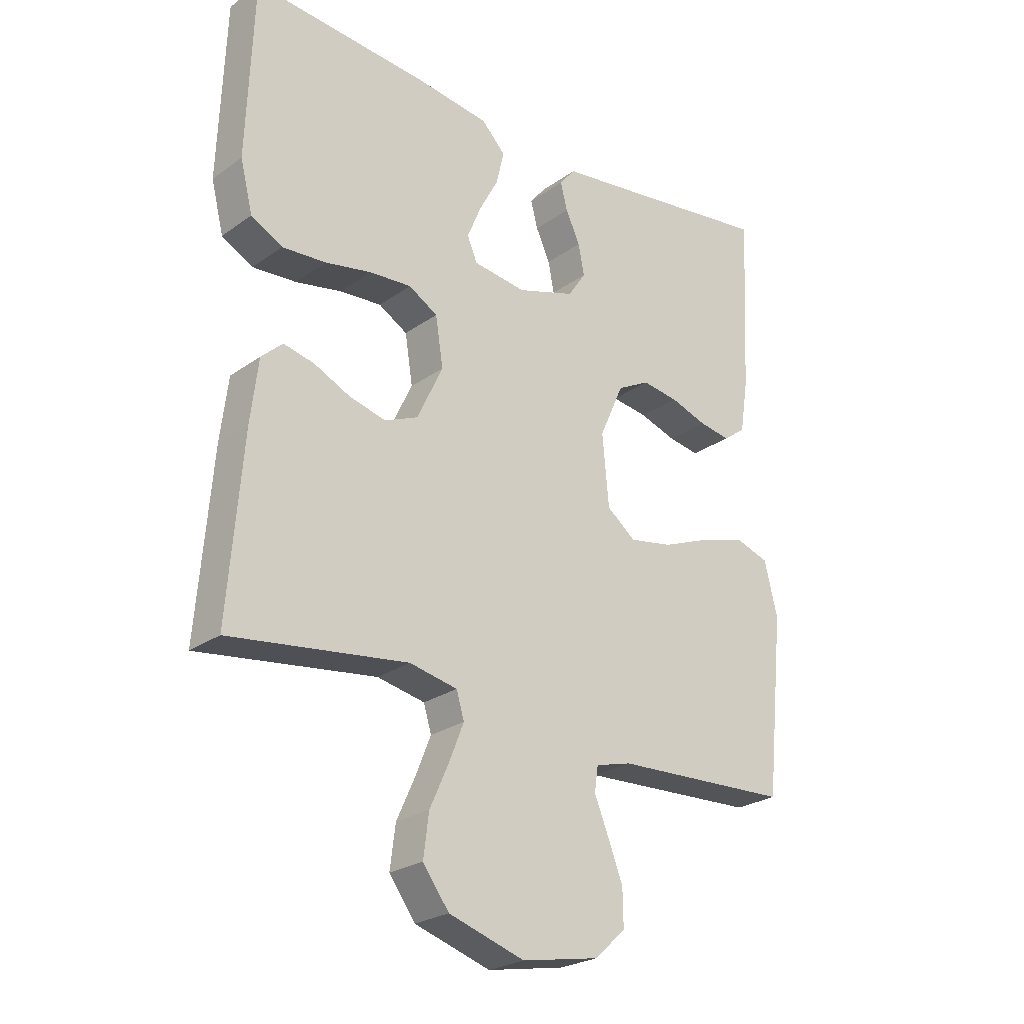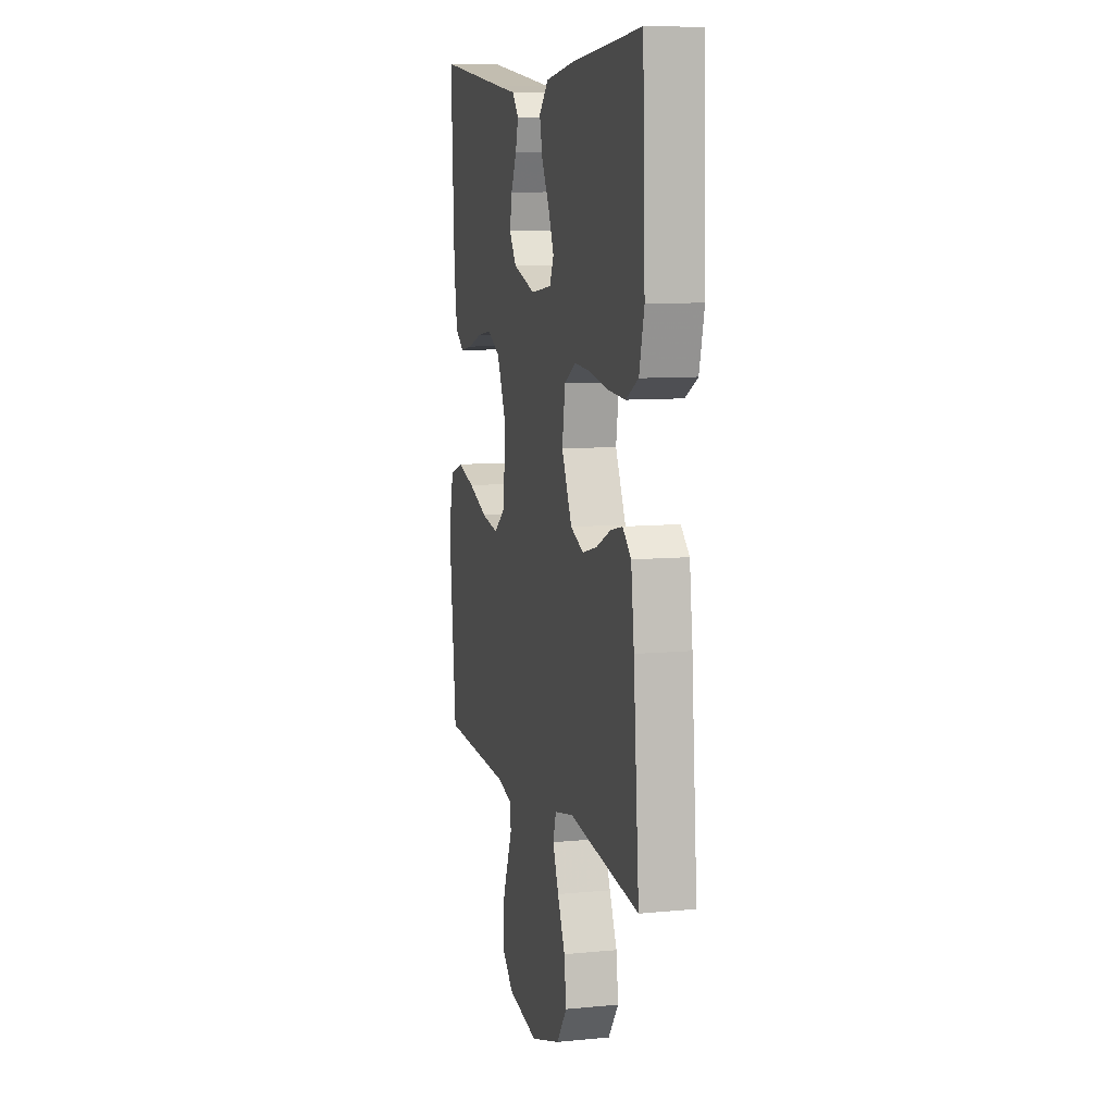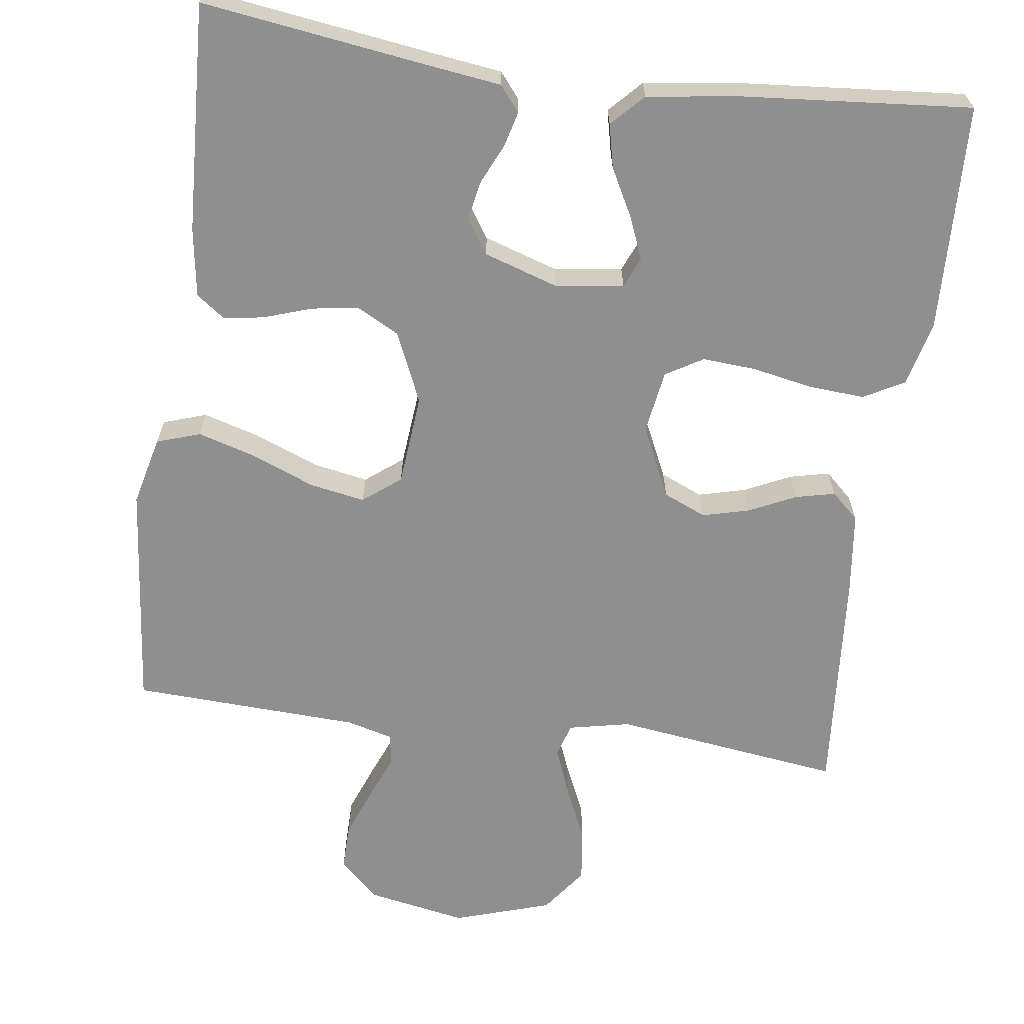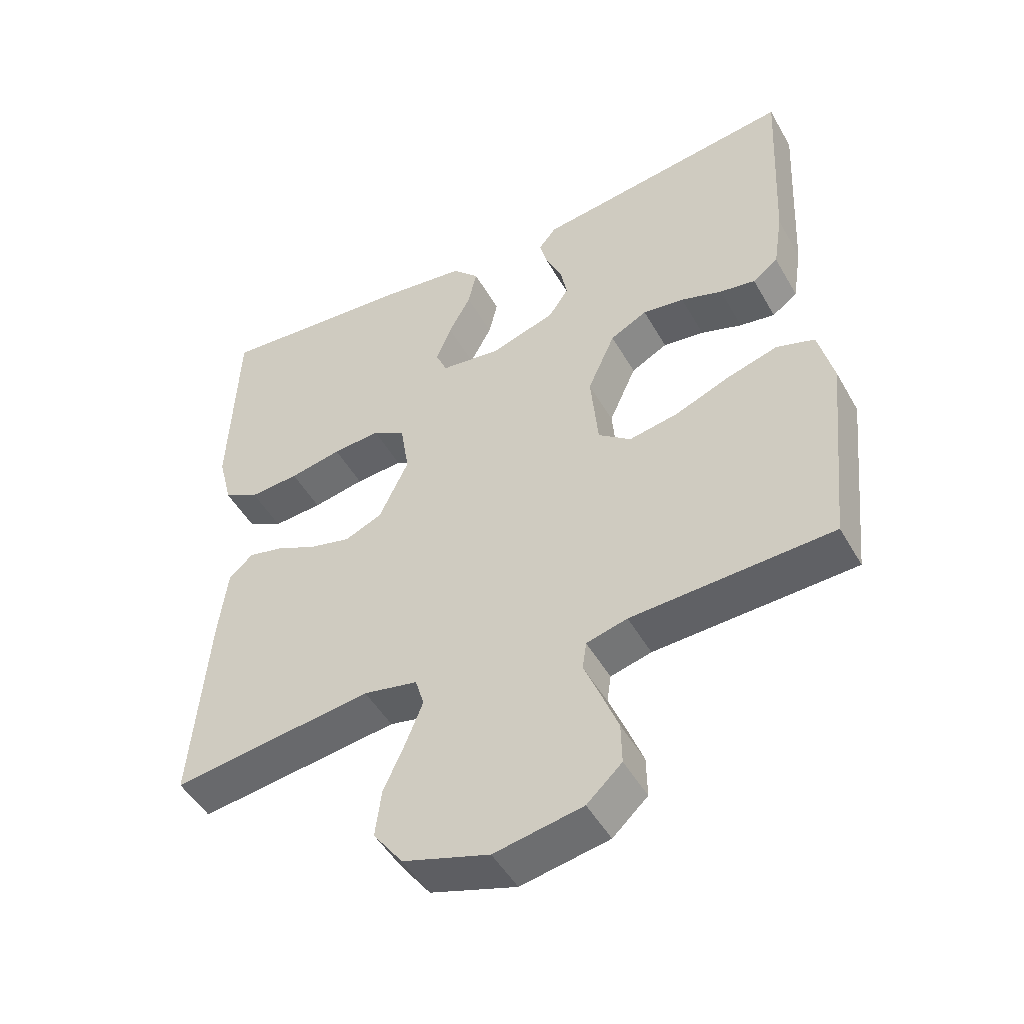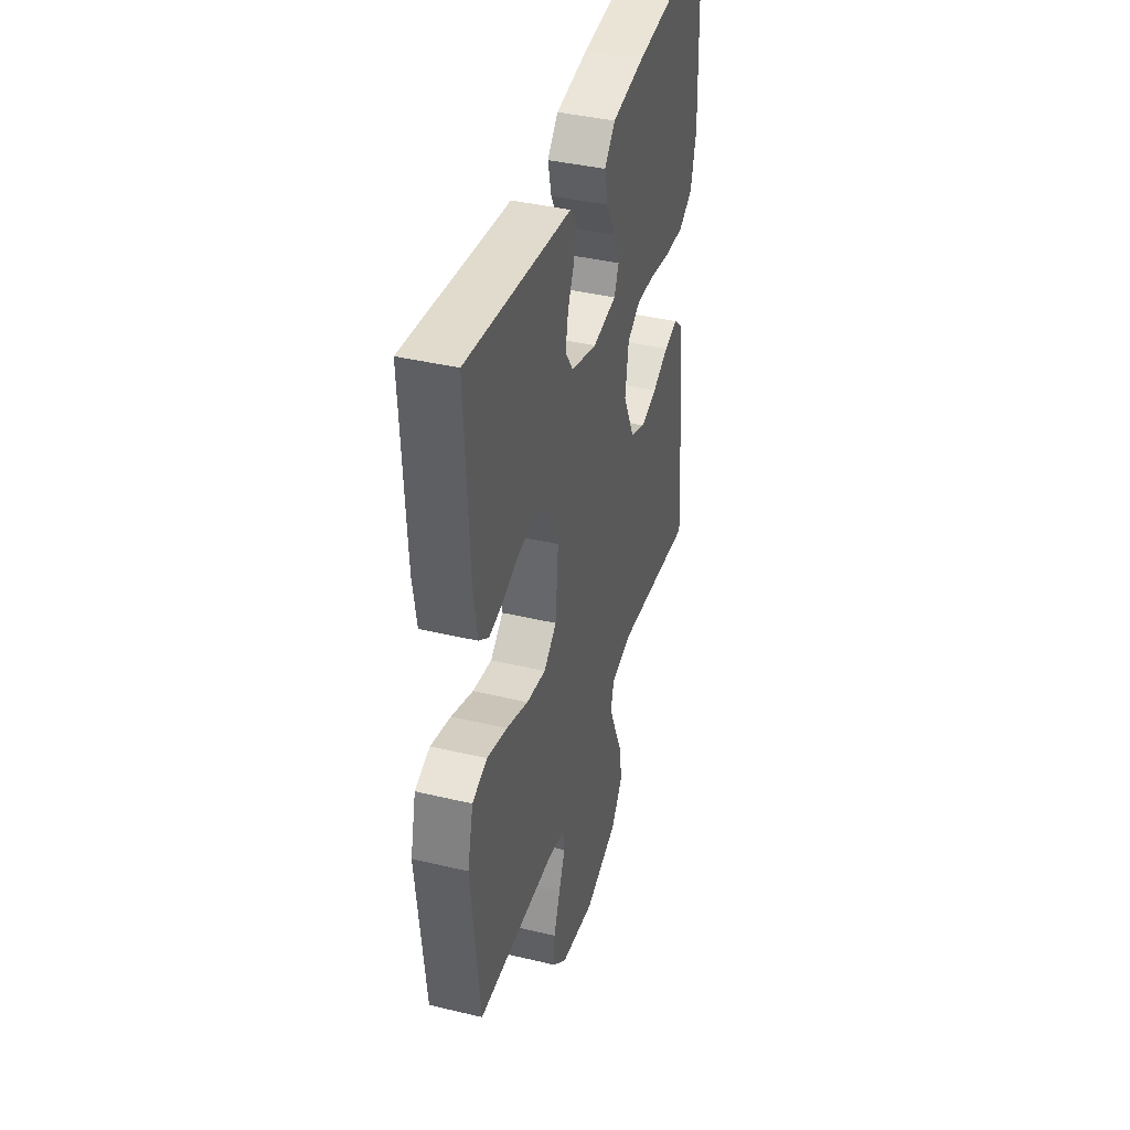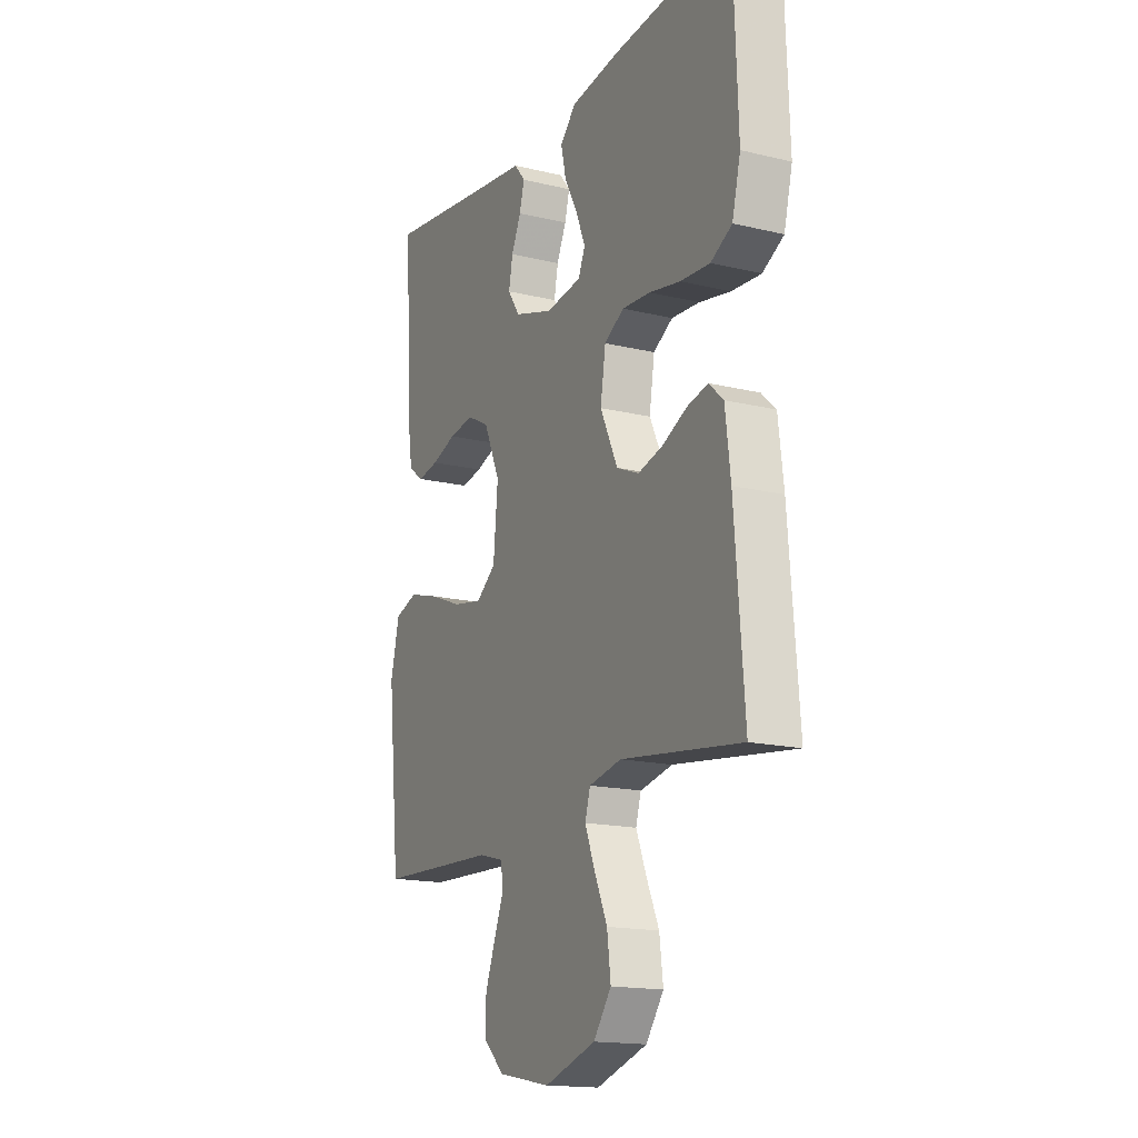
<metadata>
{"format":"obj","ext":"obj","renderer":"f3d","projection":"perspective","resolution":1024,"background":"white","views":[{"elev":-24.9,"azim":139.0,"up":"+Z"},{"elev":9.0,"azim":75.5,"up":"+Z"},{"elev":-65.4,"azim":-7.8,"up":"+Y"},{"elev":-48.8,"azim":-151.3,"up":"+Z"},{"elev":40.3,"azim":-73.7,"up":"+Z"},{"elev":-16.5,"azim":63.8,"up":"+Z"}]}
</metadata>
<code>
v -0.5 0.07 -0.5
v -0.531 0.07 -0.2
v -0.509 0.07 -0.109
v -0.452 0.07 -0.09
v -0.376 0.07 -0.112
v -0.293 0.07 -0.145
v -0.22 0.07 -0.158
v -0.171 0.07 -0.12
v -0.16 0.07 0
v -0.201 0.07 0.092
v -0.256 0.07 0.121
v -0.318 0.07 0.112
v -0.38 0.07 0.091
v -0.433 0.07 0.082
v -0.471 0.07 0.11
v -0.485 0.07 0.2
v -0.5 0.07 0.5
v -0.2 0.07 0.459
v -0.108 0.07 0.447
v -0.081 0.07 0.414
v -0.093 0.07 0.368
v -0.117 0.07 0.316
v -0.127 0.07 0.264
v -0.097 0.07 0.219
v 0 0.07 0.188
v 0.09 0.07 0.2
v 0.107 0.07 0.24
v 0.084 0.07 0.296
v 0.051 0.07 0.358
v 0.038 0.07 0.415
v 0.078 0.07 0.457
v 0.2 0.07 0.474
v 0.5 0.07 0.5
v 0.511 0.07 0.2
v 0.49 0.07 0.116
v 0.437 0.07 0.087
v 0.363 0.07 0.092
v 0.285 0.07 0.107
v 0.214 0.07 0.112
v 0.165 0.07 0.083
v 0.152 0.07 0
v 0.196 0.07 -0.093
v 0.252 0.07 -0.117
v 0.314 0.07 -0.101
v 0.375 0.07 -0.072
v 0.427 0.07 -0.06
v 0.463 0.07 -0.093
v 0.476 0.07 -0.2
v 0.5 0.07 -0.5
v 0.2 0.07 -0.461
v 0.119 0.07 -0.478
v 0.106 0.07 -0.522
v 0.131 0.07 -0.585
v 0.163 0.07 -0.656
v 0.172 0.07 -0.727
v 0.128 0.07 -0.787
v 0 0.07 -0.828
v -0.131 0.07 -0.804
v -0.183 0.07 -0.756
v -0.182 0.07 -0.695
v -0.157 0.07 -0.63
v -0.133 0.07 -0.571
v -0.139 0.07 -0.529
v -0.2 0.07 -0.513
v -0.5 0 -0.5
v -0.531 0 -0.2
v -0.509 0 -0.109
v -0.452 0 -0.09
v -0.376 0 -0.112
v -0.293 0 -0.145
v -0.22 0 -0.158
v -0.171 0 -0.12
v -0.16 0 0
v -0.201 0 0.092
v -0.256 0 0.121
v -0.318 0 0.112
v -0.38 0 0.091
v -0.433 0 0.082
v -0.471 0 0.11
v -0.485 0 0.2
v -0.5 0 0.5
v -0.2 0 0.459
v -0.108 0 0.447
v -0.081 0 0.414
v -0.093 0 0.368
v -0.117 0 0.316
v -0.127 0 0.264
v -0.097 0 0.219
v 0 0 0.188
v 0.09 0 0.2
v 0.107 0 0.24
v 0.084 0 0.296
v 0.051 0 0.358
v 0.038 0 0.415
v 0.078 0 0.457
v 0.2 0 0.474
v 0.5 0 0.5
v 0.511 0 0.2
v 0.49 0 0.116
v 0.437 0 0.087
v 0.363 0 0.092
v 0.285 0 0.107
v 0.214 0 0.112
v 0.165 0 0.083
v 0.152 0 0
v 0.196 0 -0.093
v 0.252 0 -0.117
v 0.314 0 -0.101
v 0.375 0 -0.072
v 0.427 0 -0.06
v 0.463 0 -0.093
v 0.476 0 -0.2
v 0.5 0 -0.5
v 0.2 0 -0.461
v 0.119 0 -0.478
v 0.106 0 -0.522
v 0.131 0 -0.585
v 0.163 0 -0.656
v 0.172 0 -0.727
v 0.128 0 -0.787
v 0 0 -0.828
v -0.131 0 -0.804
v -0.183 0 -0.756
v -0.182 0 -0.695
v -0.157 0 -0.63
v -0.133 0 -0.571
v -0.139 0 -0.529
v -0.2 0 -0.513
f 59 60 61 62
f 57 58 59 62
f 57 62 63
f 56 57 63
f 53 54 55 56
f 52 53 56 63
f 51 52 63 64
f 47 48 49 50
f 44 45 46 47
f 43 44 47 50
f 42 43 50 51
f 35 36 37 38
f 35 38 39
f 34 35 39
f 33 34 39
f 32 33 39 40
f 28 29 30 31
f 27 28 31 32
f 19 20 21 22
f 18 19 22 23
f 17 18 23
f 16 17 23 24
f 12 13 14 15
f 11 12 15 16
f 3 4 5 6
f 3 6 7
f 2 3 7
f 1 2 7
f 64 1 7 8
f 41 42 51 64
f 27 32 40 41
f 26 27 41 64
f 25 26 64 8
f 11 16 24 25
f 10 11 25
f 9 10 25
f 8 9 25
f 126 125 124 123
f 126 123 122 121
f 127 126 121
f 127 121 120
f 120 119 118 117
f 127 120 117 116
f 128 127 116 115
f 114 113 112 111
f 111 110 109 108
f 114 111 108 107
f 115 114 107 106
f 102 101 100 99
f 103 102 99
f 103 99 98
f 103 98 97
f 104 103 97 96
f 95 94 93 92
f 96 95 92 91
f 86 85 84 83
f 87 86 83 82
f 87 82 81
f 88 87 81 80
f 79 78 77 76
f 80 79 76 75
f 70 69 68 67
f 71 70 67
f 71 67 66
f 71 66 65
f 72 71 65 128
f 128 115 106 105
f 105 104 96 91
f 128 105 91 90
f 72 128 90 89
f 89 88 80 75
f 89 75 74
f 89 74 73
f 89 73 72
f 1 65 66 2
f 2 66 67 3
f 3 67 68 4
f 4 68 69 5
f 5 69 70 6
f 6 70 71 7
f 7 71 72 8
f 8 72 73 9
f 9 73 74 10
f 10 74 75 11
f 11 75 76 12
f 12 76 77 13
f 13 77 78 14
f 14 78 79 15
f 15 79 80 16
f 16 80 81 17
f 17 81 82 18
f 18 82 83 19
f 19 83 84 20
f 20 84 85 21
f 21 85 86 22
f 22 86 87 23
f 23 87 88 24
f 24 88 89 25
f 25 89 90 26
f 26 90 91 27
f 27 91 92 28
f 28 92 93 29
f 29 93 94 30
f 30 94 95 31
f 31 95 96 32
f 32 96 97 33
f 33 97 98 34
f 34 98 99 35
f 35 99 100 36
f 36 100 101 37
f 37 101 102 38
f 38 102 103 39
f 39 103 104 40
f 40 104 105 41
f 41 105 106 42
f 42 106 107 43
f 43 107 108 44
f 44 108 109 45
f 45 109 110 46
f 46 110 111 47
f 47 111 112 48
f 48 112 113 49
f 49 113 114 50
f 50 114 115 51
f 51 115 116 52
f 52 116 117 53
f 53 117 118 54
f 54 118 119 55
f 55 119 120 56
f 56 120 121 57
f 57 121 122 58
f 58 122 123 59
f 59 123 124 60
f 60 124 125 61
f 61 125 126 62
f 62 126 127 63
f 63 127 128 64
f 64 128 65 1

</code>
